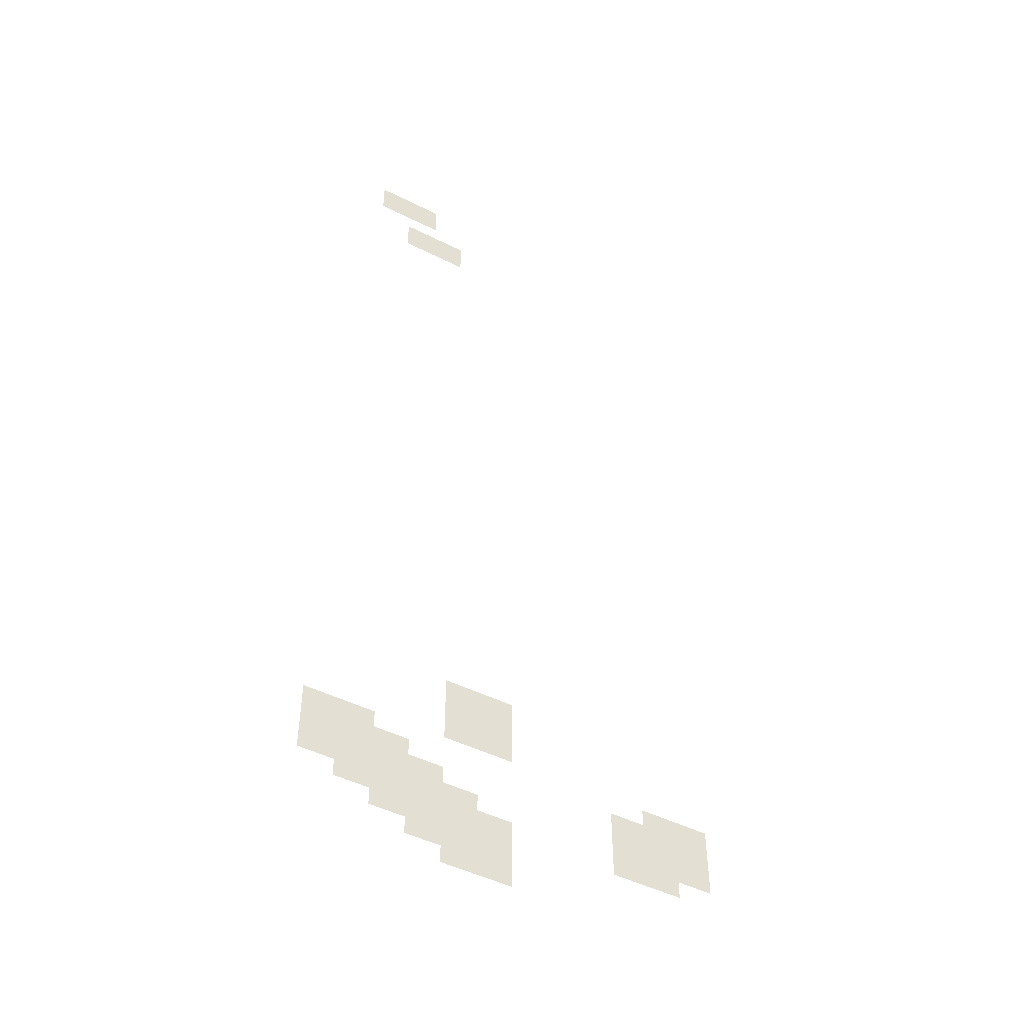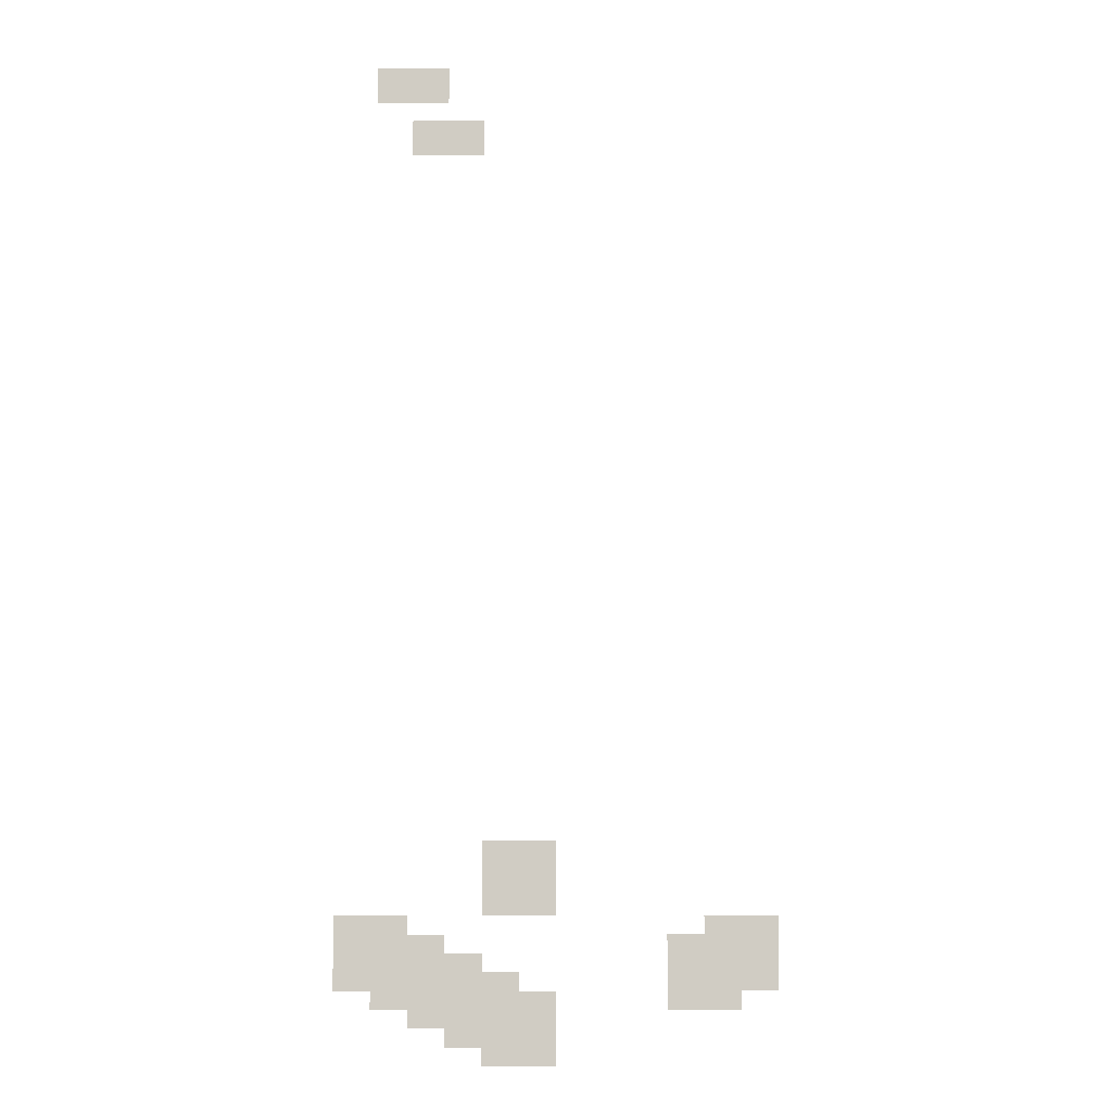
<metadata>
{"format":"obj","ext":"obj","renderer":"f3d","projection":"perspective","resolution":1024,"background":"white","views":[{"elev":-48.0,"azim":150.6,"up":"+Y"},{"elev":-5.8,"azim":179.6,"up":"+Y"}]}
</metadata>
<code>
v -16.96 -2.4 0
v -17.6 -2.4 0
v -17.6 -2.08 0
v -16.96 -2.08 0
v -17.28 -2.88 0
v -17.92 -2.88 0
v -17.92 -2.56 0
v -17.28 -2.56 0
v -17.92 -9.28 0
v -18.56 -9.28 0
v -18.56 -8.96 0
v -17.92 -8.96 0
v -17.92 -9.6 0
v -18.56 -9.6 0
v -18.56 -9.28 0
v -17.92 -9.28 0
v -16.64 -9.92 0
v -17.28 -9.92 0
v -17.28 -9.6 0
v -16.64 -9.6 0
v -19.84 -9.92 0
v -20.48 -9.92 0
v -20.48 -9.6 0
v -19.84 -9.6 0
v -16.96 -10.08 0
v -17.6 -10.08 0
v -17.6 -9.76 0
v -16.96 -9.76 0
v -19.52 -10.08 0
v -20.16 -10.08 0
v -20.16 -9.76 0
v -19.52 -9.76 0
v -16.64 -10.24 0
v -17.28 -10.24 0
v -17.28 -9.92 0
v -16.64 -9.92 0
v -17.28 -10.24 0
v -17.92 -10.24 0
v -17.92 -9.92 0
v -17.28 -9.92 0
v -19.84 -10.24 0
v -20.48 -10.24 0
v -20.48 -9.92 0
v -19.84 -9.92 0
v -16.96 -10.4 0
v -17.6 -10.4 0
v -17.6 -10.08 0
v -16.96 -10.08 0
v -17.6 -10.4 0
v -18.24 -10.4 0
v -18.24 -10.08 0
v -17.6 -10.08 0
v -19.52 -10.4 0
v -20.16 -10.4 0
v -20.16 -10.08 0
v -19.52 -10.08 0
v -17.28 -10.56 0
v -17.92 -10.56 0
v -17.92 -10.24 0
v -17.28 -10.24 0
v -17.92 -10.56 0
v -18.56 -10.56 0
v -18.56 -10.24 0
v -17.92 -10.24 0
v -17.6 -10.72 0
v -18.24 -10.72 0
v -18.24 -10.4 0
v -17.6 -10.4 0
v -17.92 -10.88 0
v -18.56 -10.88 0
v -18.56 -10.56 0
v -17.92 -10.56 0
g prva_mesh_0008
f 1 2 3 4
f 5 6 7 8
f 9 10 11 12
f 13 14 15 16
f 17 18 19 20
f 21 22 23 24
f 25 26 27 28
f 29 30 31 32
f 33 34 35 36
f 37 38 39 40
f 41 42 43 44
f 45 46 47 48
f 49 50 51 52
f 53 54 55 56
f 57 58 59 60
f 61 62 63 64
f 65 66 67 68
f 69 70 71 72

</code>
